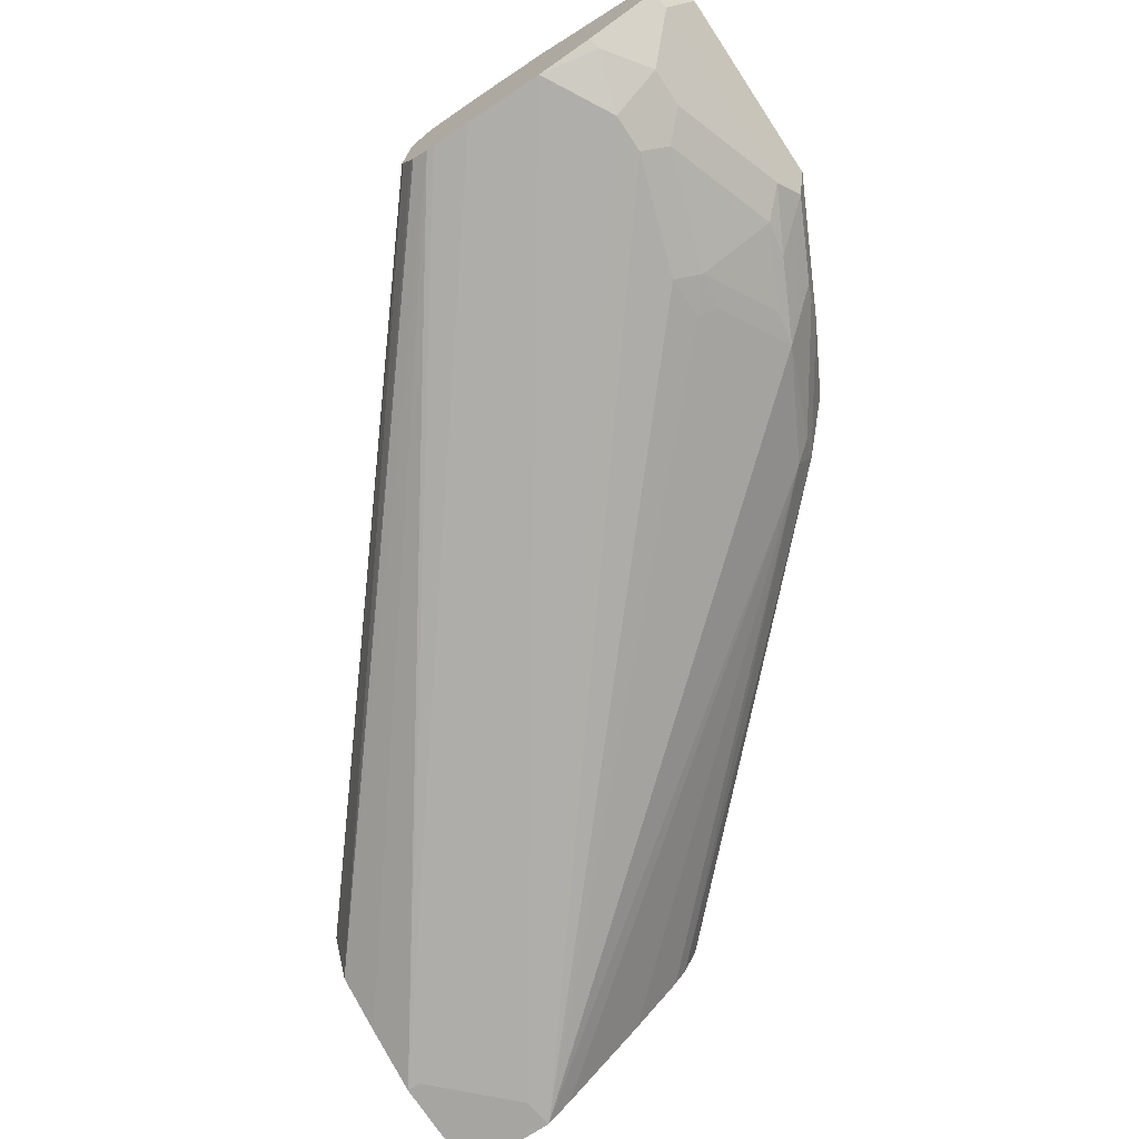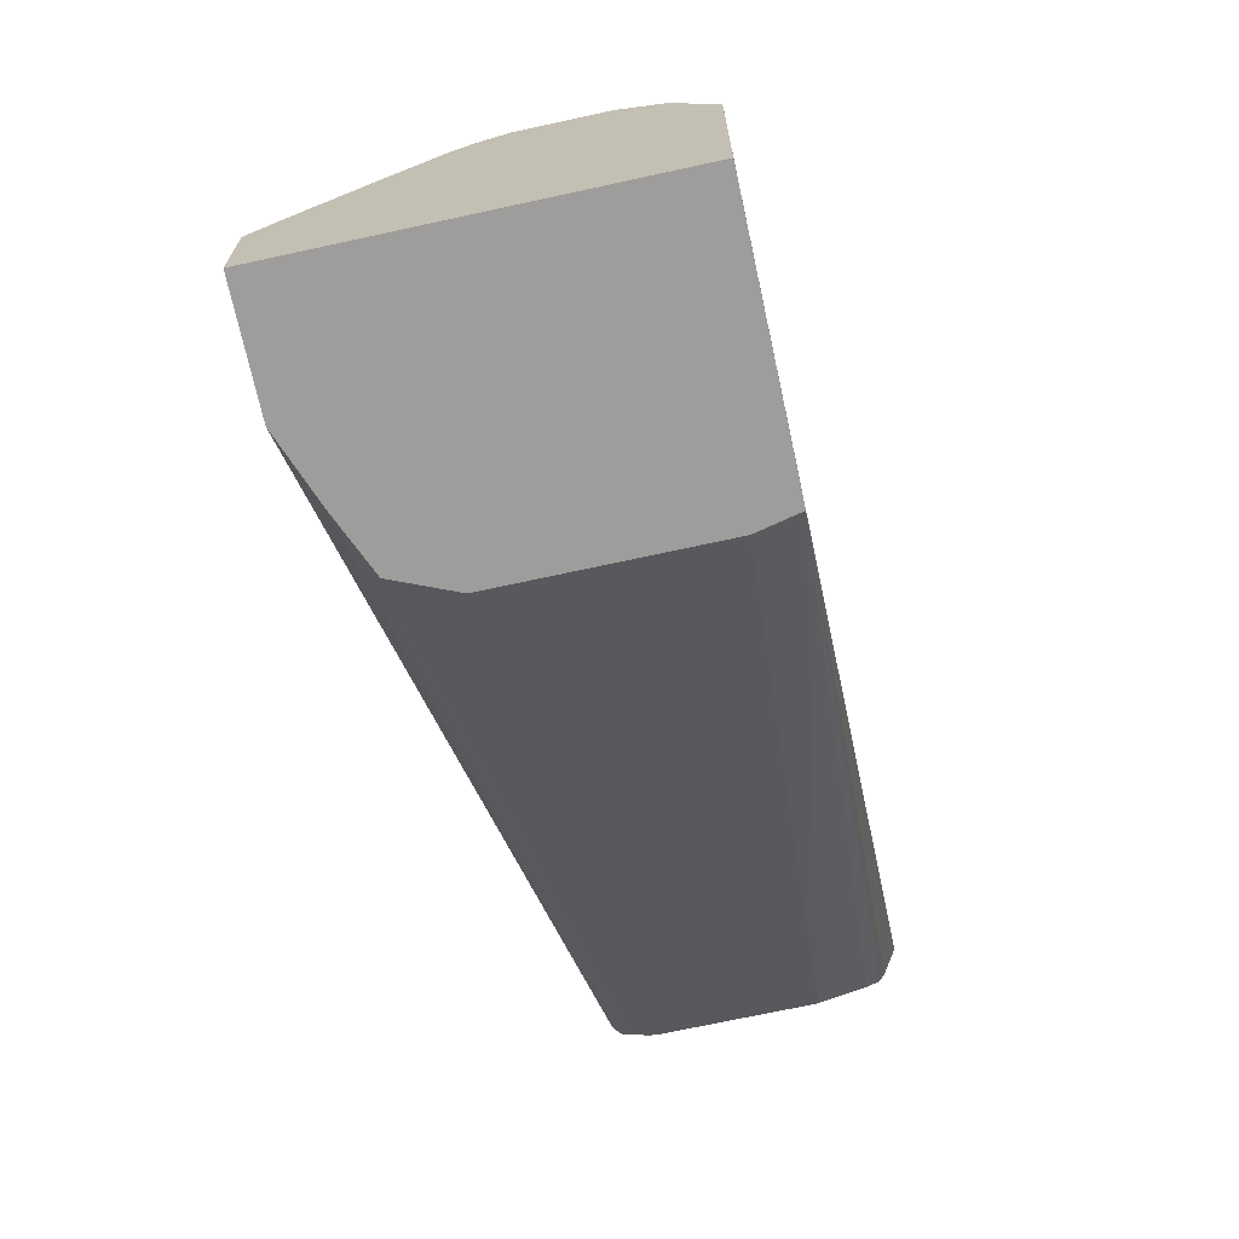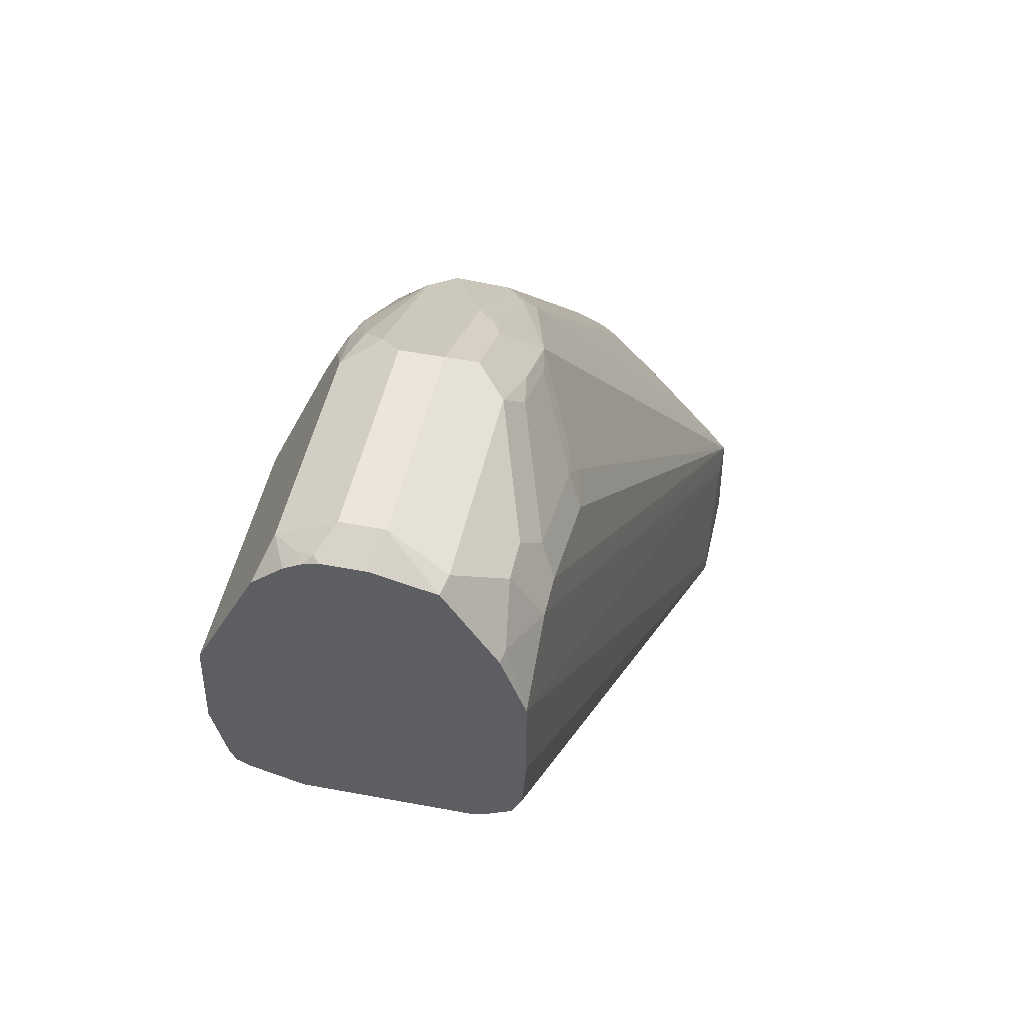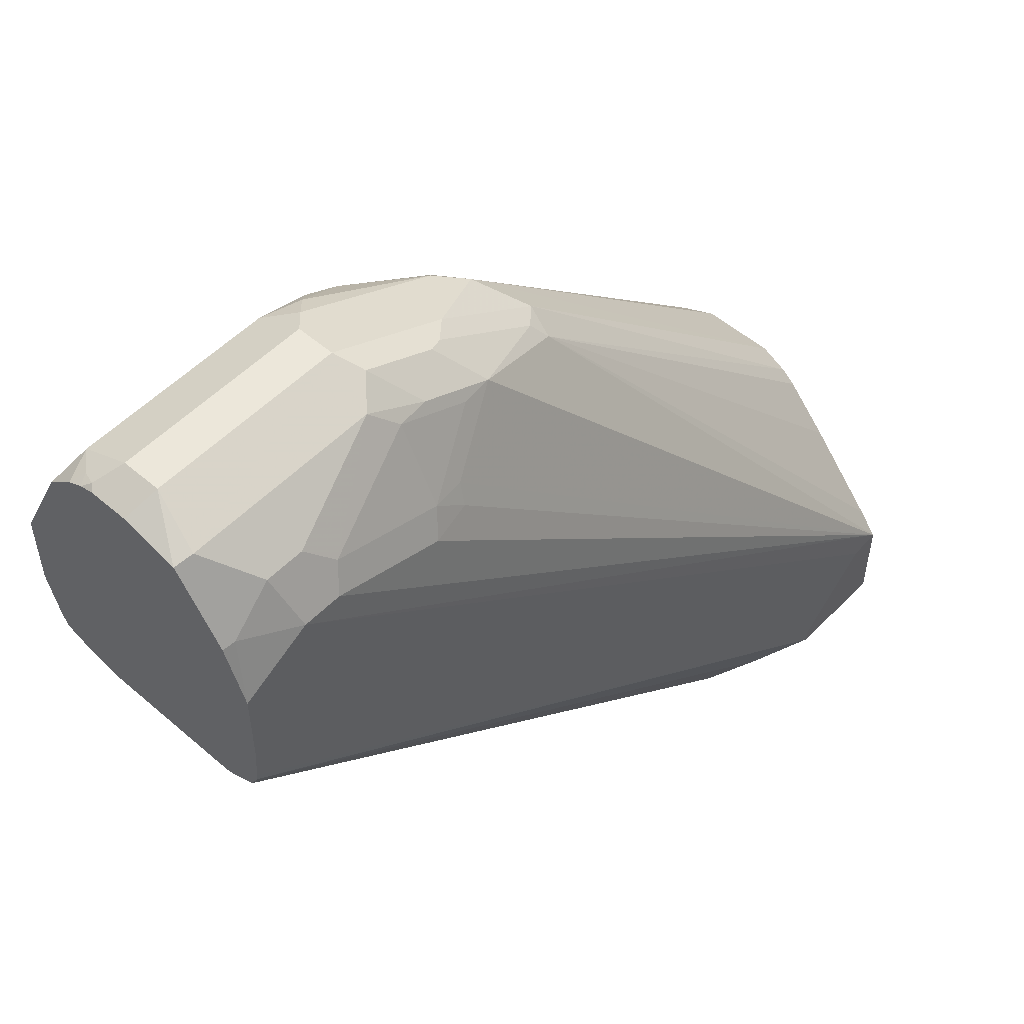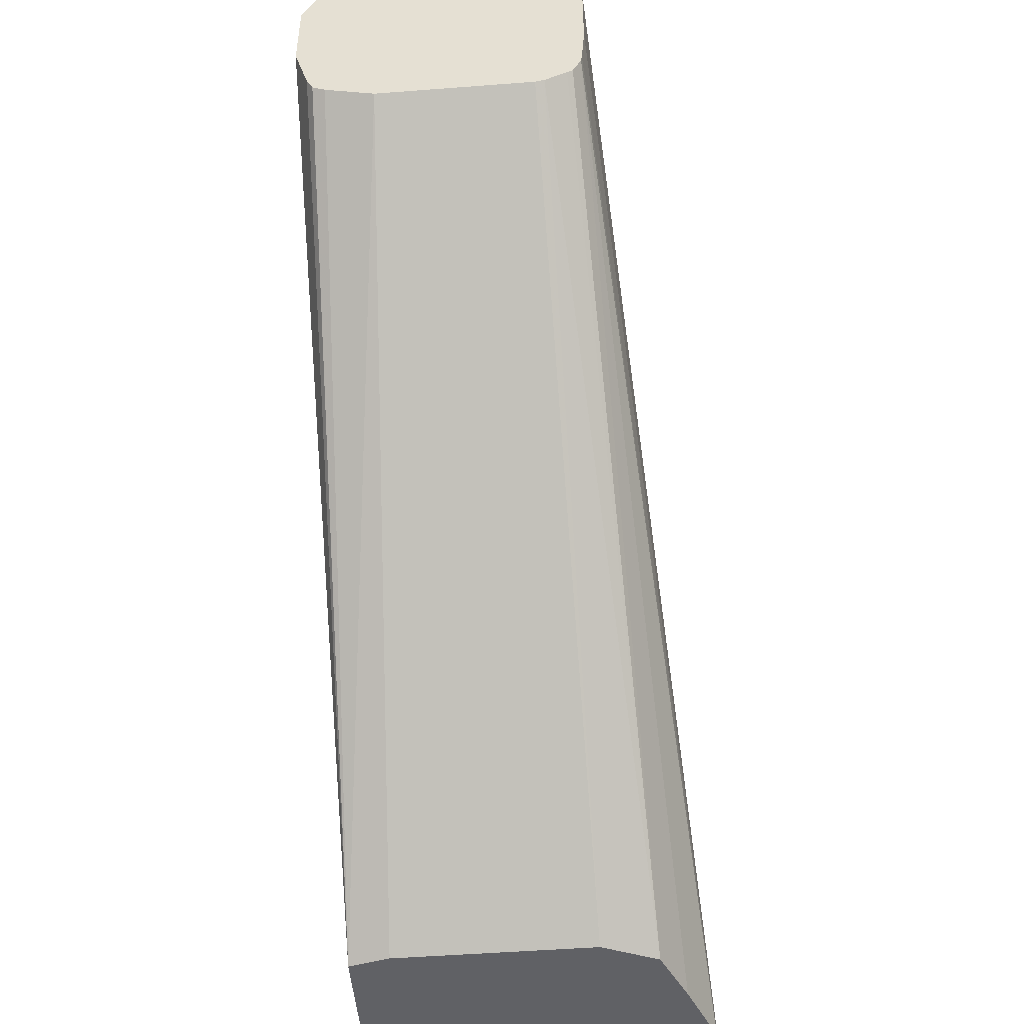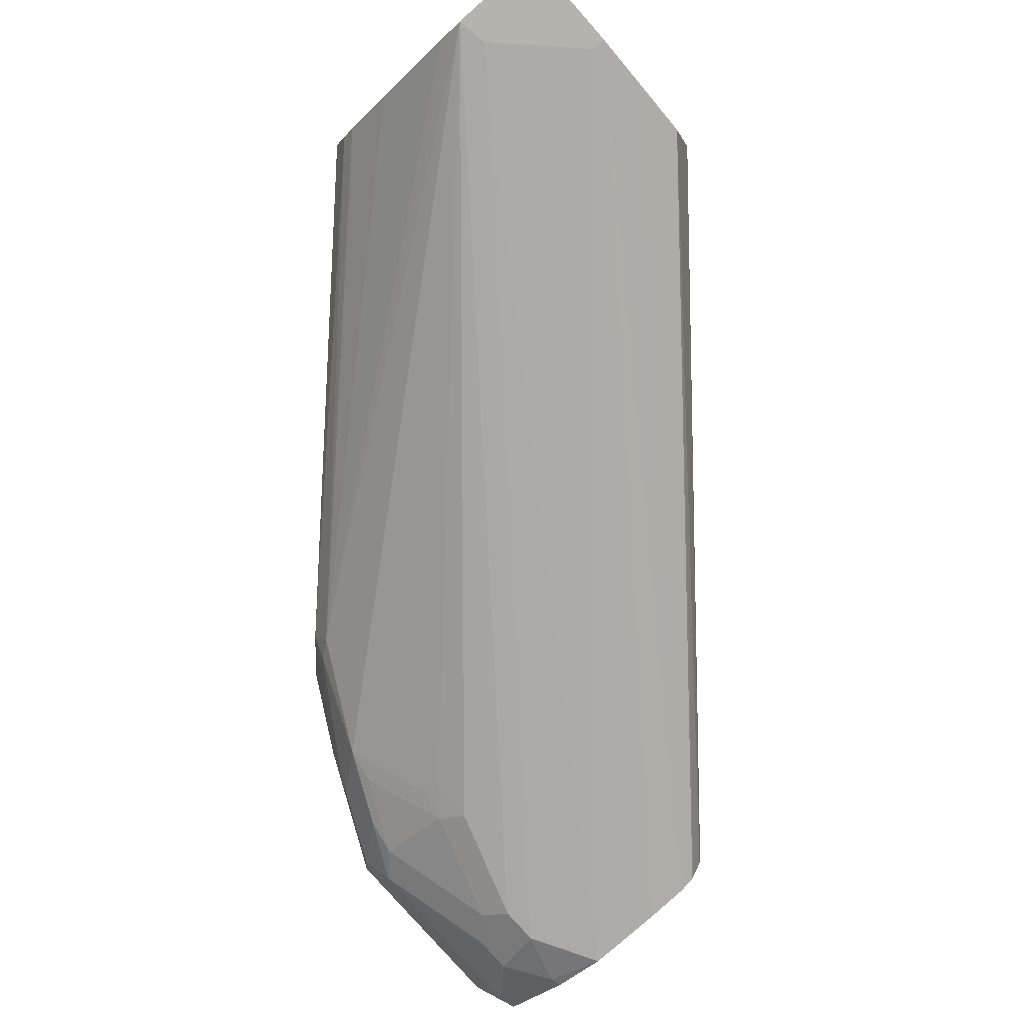
<metadata>
{"format":"obj","ext":"obj","renderer":"f3d","projection":"perspective","resolution":1024,"background":"white","views":[{"elev":-73.7,"azim":123.5,"up":"+Z"},{"elev":-70.5,"azim":-77.7,"up":"+Y"},{"elev":47.7,"azim":102.1,"up":"+Y"},{"elev":52.8,"azim":132.7,"up":"+Y"},{"elev":-48.8,"azim":94.9,"up":"+Y"},{"elev":-80.0,"azim":-48.6,"up":"+Z"}]}
</metadata>
<code>
v 0.2536 0.2637 -0.07753
v 0.5423 0.4985 -0.06269
v 0.5423 0.4938 -0.05324
v 0.5423 0.4999 -0.06511
v 0.5423 0.5071 -0.06871
v 0.5423 0.5105 -0.06913
v 0.1997 0.2637 -0.09963
v 0.2291 0.2637 -0.08821
v 0.1502 0.2637 -0.09963
v 0.1502 0.3076 -0.09963
v 0.1645 0.3053 -0.09963
v 0.1997 0.2701 -0.09963
v 0.5423 0.5281 -0.07042
v 0.5423 0.5633 -0.07042
v 0.5105 0.5809 -0.07042
v 0.4929 0.5809 -0.07042
v 0.4401 0.5633 -0.07042
v 0.4871 0.5927 -0.06454
v 0.4343 0.5751 -0.06454
v 0.4343 0.6103 -0.04694
v 0.399 0.5927 -0.04694
v 0.3829 0.5898 -0.044
v 0.4181 0.5721 -0.06161
v 0.4203 0.5633 -0.06602
v 0.3323 0.5633 -0.0308
v 0.3389 0.5721 -0.0264
v 0.3653 0.5898 -0.0264
v 0.3286 0.5692 -0.01761
v 0.1502 0.3856 -0.03038
v 0.1502 0.392 -0.01761
v 0.1502 0.3798 -0.03734
v 0.1502 0.3573 -0.05799
v 0.1502 0.3193 -0.09043
v 0.1502 0.383 0.03563
v 0.1502 0.392 0.01759
v 0.3462 0.5868 -8.62e-06
v 0.3433 0.5677 0.0264
v 0.3609 0.5941 0.008797
v 0.4313 0.6294 0.008797
v 0.4225 0.6228 0.0176
v 0.3961 0.603 0.0264
v 0.3521 0.5655 0.0308
v 0.4049 0.6007 0.0308
v 0.3873 0.5479 0.04841
v 0.1502 0.3566 0.05366
v 0.1502 0.3583 0.05279
v 0.1502 0.3756 0.04108
v 0.1502 0.2637 0.05366
v 0.2794 0.3498 0.05366
v 0.5423 0.5633 0.05281
v 0.4401 0.5633 0.05281
v 0.4225 0.5985 0.0352
v 0.4049 0.5457 0.05281
v 0.4225 0.6103 0.02934
v 0.4137 0.6117 0.0264
v 0.4401 0.622 0.02347
v 0.5281 0.622 0.02347
v 0.5281 0.6338 -8.62e-06
v 0.5369 0.6249 0.0132
v 0.5399 0.6279 0.005866
v 0.5423 0.6267 0.003417
v 0.5423 0.6248 0.009835
v 0.5423 0.6208 0.01696
v 0.5423 0.6103 0.02934
v 0.5423 0.6267 -0.01417
v 0.5281 0.6338 -0.0176
v 0.4401 0.6338 -0.0176
v 0.534 0.622 -0.04107
v 0.5423 0.6204 -0.03941
v 0.5423 0.5887 -0.06054
v 0.5369 0.5898 -0.06161
v 0.5164 0.6044 -0.05868
v 0.4988 0.6044 -0.05868
v 0.446 0.622 -0.04107
v 0.4181 0.6073 -0.044
v 0.4343 0.6279 -0.02933
v 0.399 0.6103 -0.02933
v 0.3917 0.6073 -0.0264
v 0.3814 0.6044 -0.0176
v 0.4401 0.6338 -8.62e-06
v 0.5423 0.5017 0.04401
v 0.5423 0.4929 0.0176
v 0.5423 0.4929 -0.04938
v 0.2641 0.2637 -0.05281
v 0.2641 0.2637 0.0356
v 0.26 0.2637 0.05363
v 0.5423 0.499 0.03863
v 0.5423 0.5071 0.0467
v 0.5423 0.5281 0.05281
f 74 20 75
f 74 68 72
f 74 75 76
f 74 76 67
f 74 67 68
f 73 18 74
f 74 18 20
f 72 68 70
f 77 22 27
f 76 22 77
f 75 22 76
f 75 20 22
f 78 77 27
f 78 67 77
f 78 79 67
f 79 27 28
f 73 74 72
f 78 27 79
f 76 77 67
f 73 72 18
f 61 66 58
f 71 14 15
f 59 57 63
f 79 28 36
f 63 57 64
f 63 64 62
f 62 64 65
f 61 62 65
f 61 65 66
f 66 67 58
f 72 15 18
f 66 68 67
f 69 70 68
f 69 65 70
f 69 66 65
f 70 65 4
f 14 70 4
f 71 70 14
f 71 72 70
f 71 15 72
f 69 68 66
f 79 36 67
f 49 48 86
f 80 58 67
f 88 81 89
f 89 81 65
f 64 89 65
f 50 89 64
f 50 49 89
f 89 49 86
f 48 9 86
f 48 34 9
f 88 89 86
f 1 86 9
f 3 84 1
f 57 50 64
f 57 52 50
f 53 44 45
f 53 45 51
f 24 17 10
f 19 17 24
f 59 63 62
f 84 86 1
f 88 86 81
f 87 82 81
f 87 81 86
f 80 56 58
f 39 56 80
f 39 40 56
f 39 80 36
f 36 28 30
f 18 15 16
f 6 14 4
f 13 14 6
f 13 6 7
f 81 4 65
f 3 4 81
f 82 3 81
f 83 3 82
f 83 84 3
f 83 82 84
f 85 84 82
f 85 86 84
f 85 82 86
f 87 86 82
f 80 67 36
f 60 59 62
f 52 53 51
f 60 61 58
f 19 20 18
f 21 20 19
f 21 22 20
f 21 23 22
f 21 19 23
f 23 19 24
f 23 24 10
f 23 10 22
f 19 18 17
f 25 22 10
f 26 27 22
f 26 28 27
f 26 25 28
f 29 28 25
f 29 30 28
f 29 31 30
f 29 25 31
f 25 32 31
f 26 22 25
f 25 33 32
f 17 18 16
f 10 16 15
f 60 62 61
f 2 3 1
f 2 4 3
f 2 1 4
f 5 4 1
f 5 6 4
f 5 7 6
f 5 8 7
f 17 16 10
f 5 1 8
f 7 1 9
f 10 7 9
f 11 7 10
f 12 7 11
f 12 13 7
f 12 14 13
f 12 11 14
f 11 15 14
f 8 1 7
f 25 10 33
f 11 10 15
f 10 9 32
f 45 34 48
f 45 48 49
f 50 45 49
f 50 51 45
f 52 51 50
f 52 44 53
f 52 43 44
f 54 43 52
f 47 34 45
f 55 41 43
f 55 56 40
f 55 54 56
f 54 52 56
f 57 56 52
f 57 58 56
f 59 58 57
f 33 10 32
f 60 58 59
f 55 40 41
f 37 34 47
f 55 43 54
f 46 47 45
f 32 9 31
f 31 9 34
f 46 37 47
f 30 31 34
f 35 30 34
f 35 36 30
f 37 36 34
f 38 36 37
f 38 39 36
f 38 40 39
f 35 34 36
f 38 41 40
f 46 45 37
f 42 45 44
f 42 44 43
f 42 37 45
f 42 41 37
f 38 37 41
f 42 43 41

</code>
